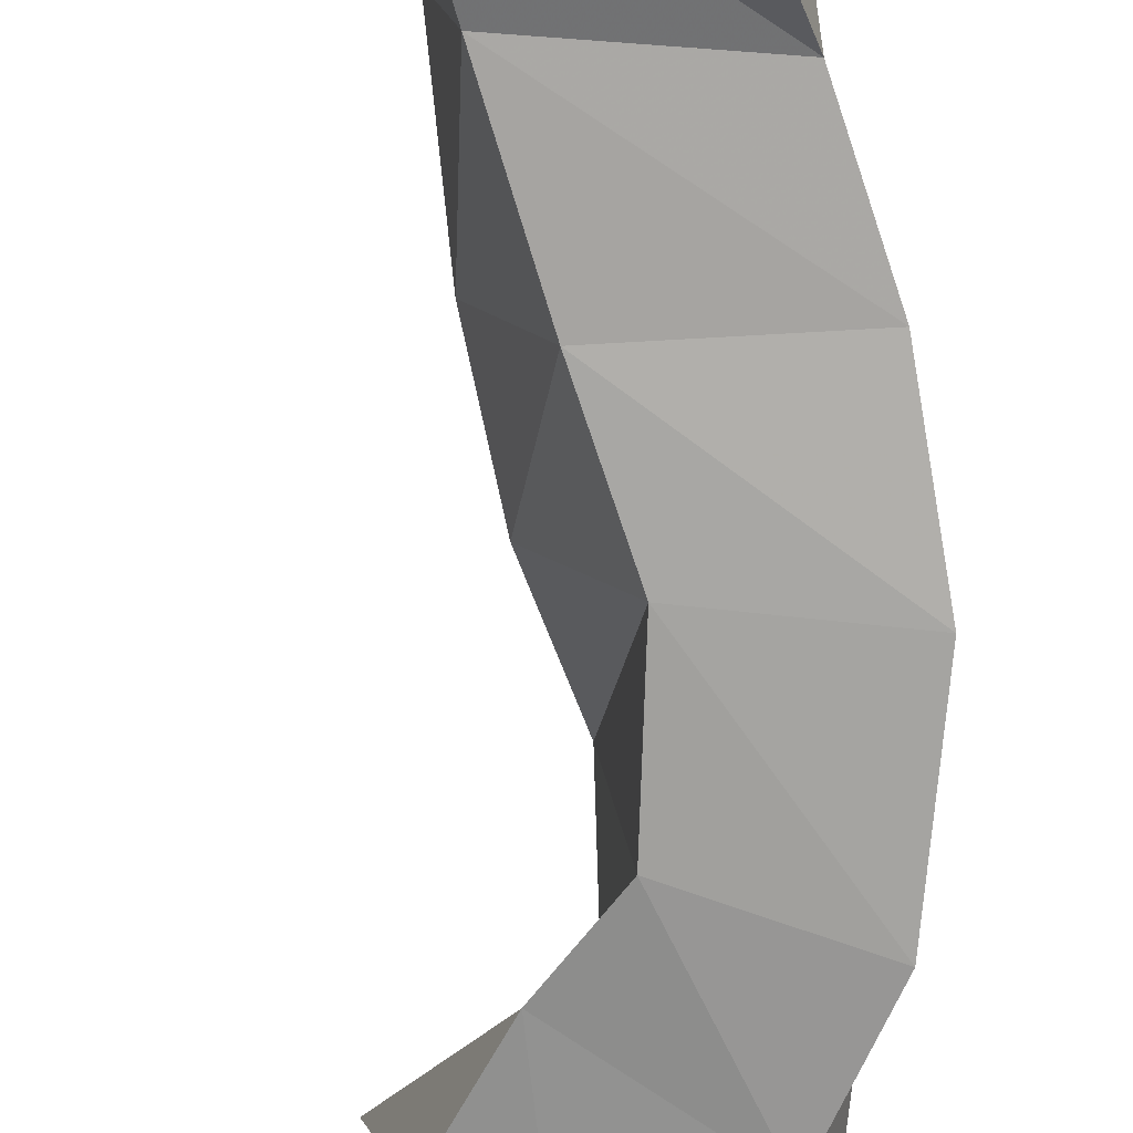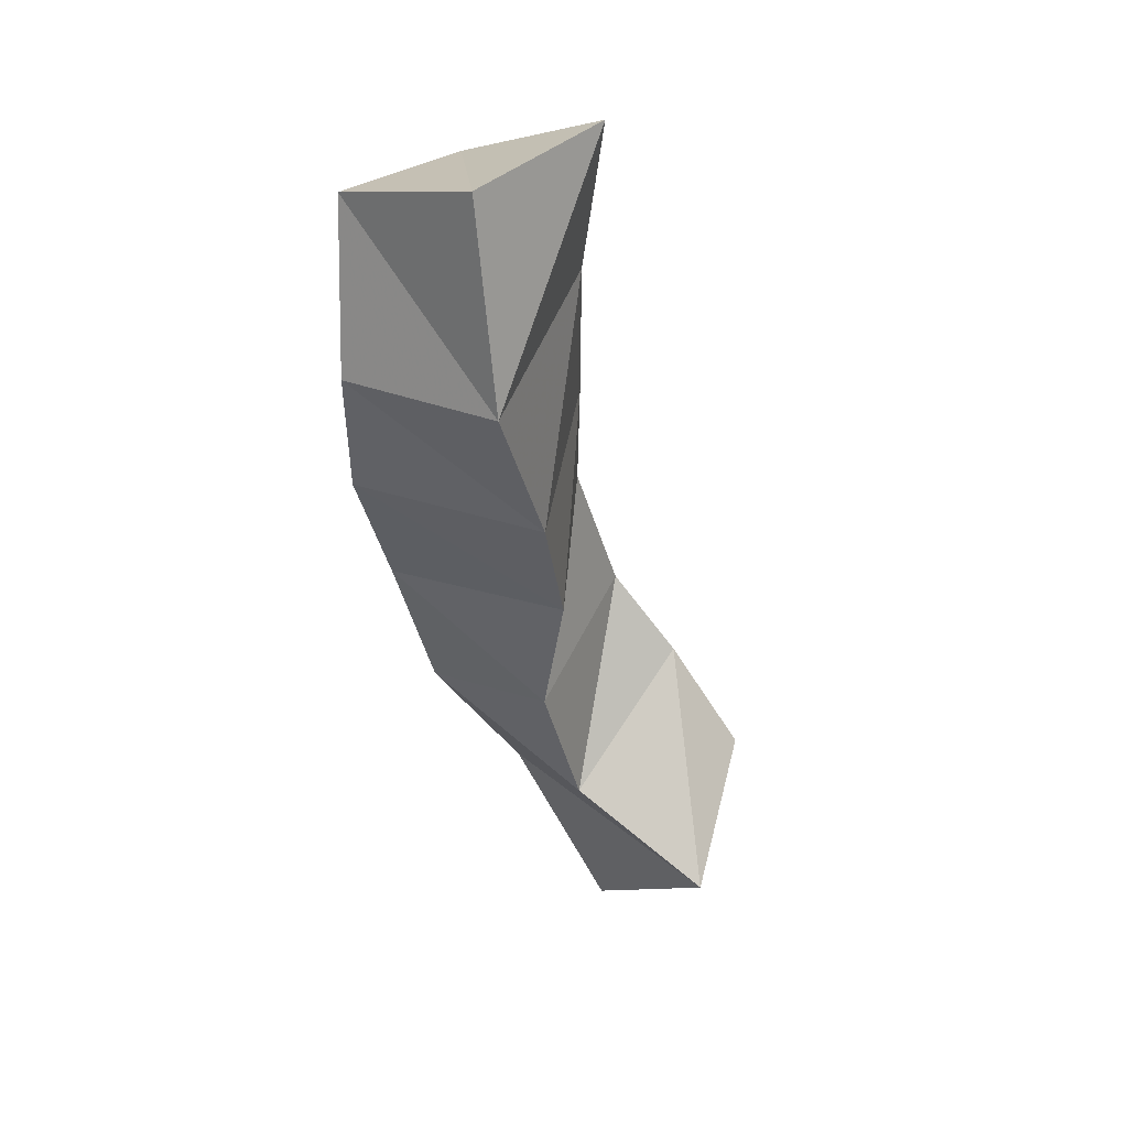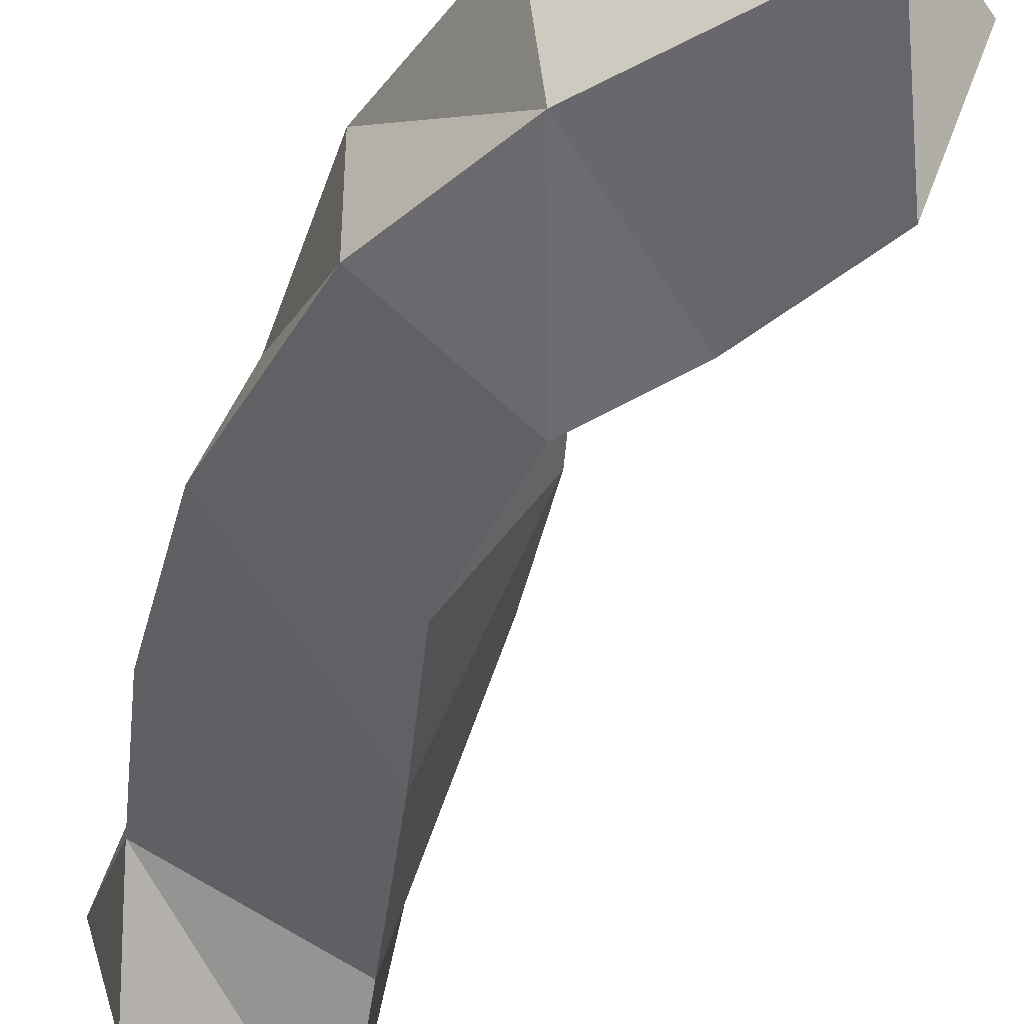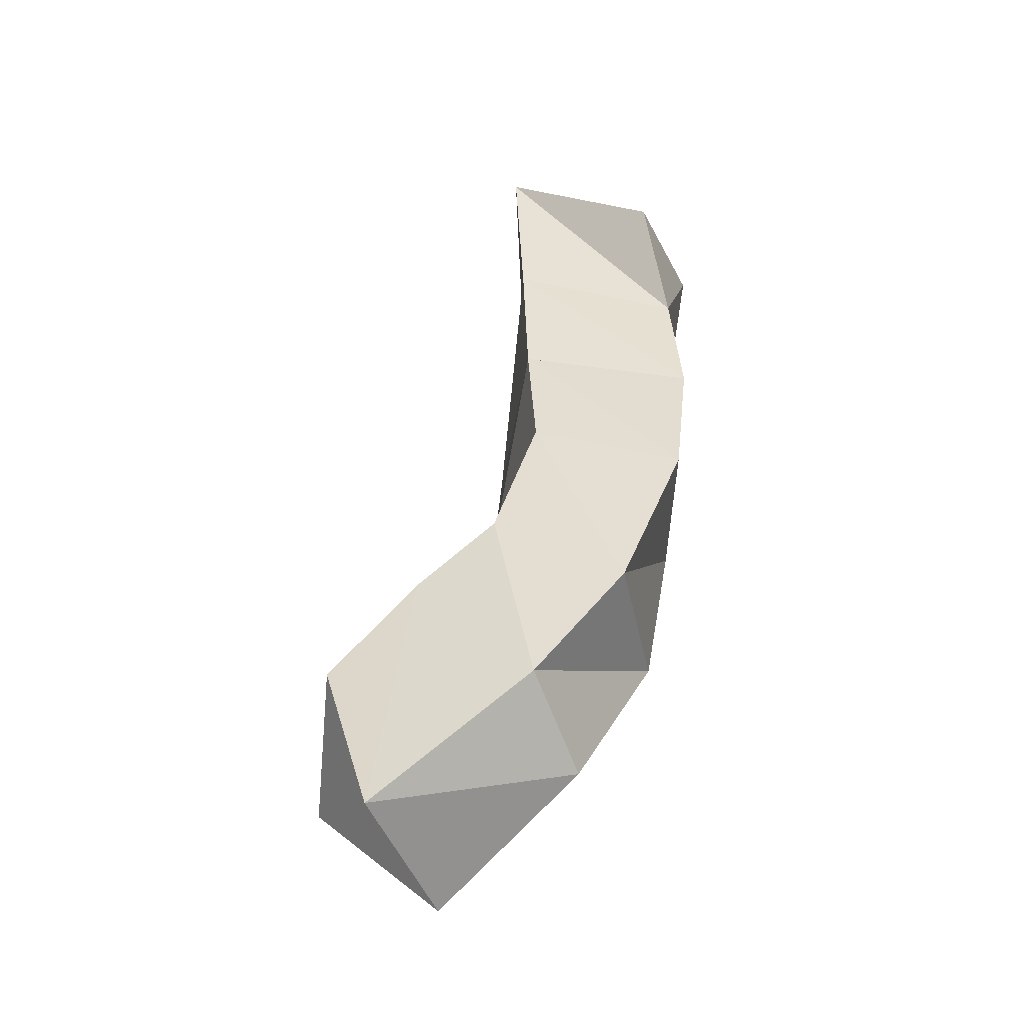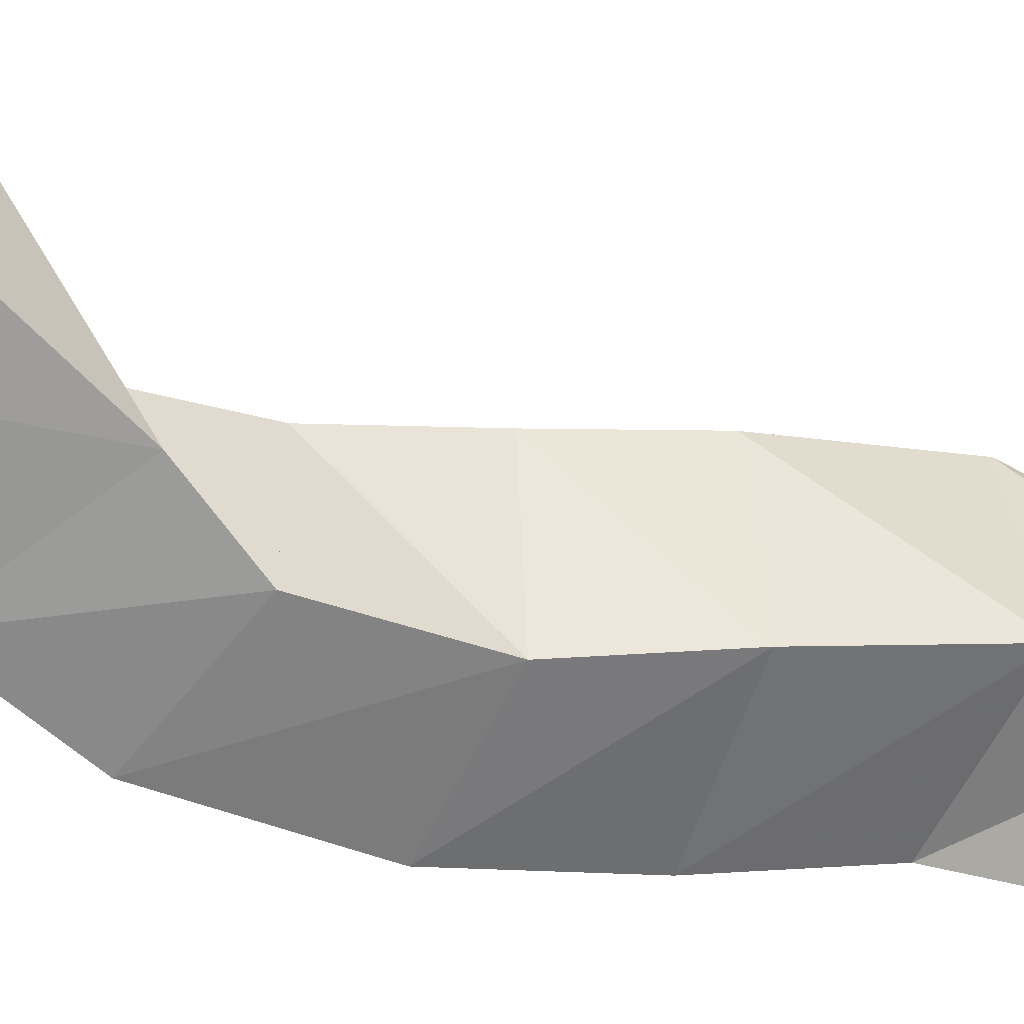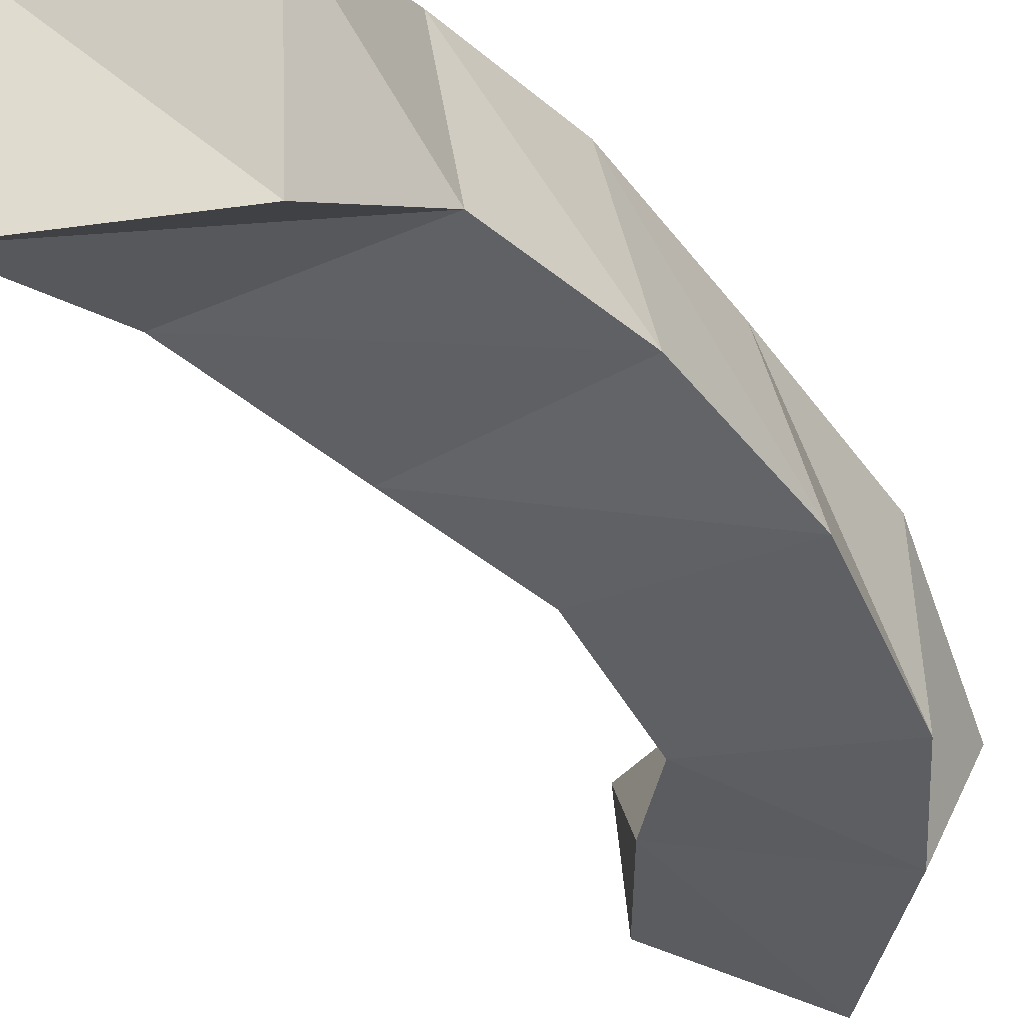
<metadata>
{"format":"obj","ext":"obj","renderer":"f3d","projection":"perspective","resolution":1024,"background":"white","views":[{"elev":-66.9,"azim":14.4,"up":"+Y"},{"elev":49.1,"azim":-148.1,"up":"+Z"},{"elev":-53.3,"azim":169.7,"up":"+Y"},{"elev":-46.3,"azim":11.3,"up":"+Z"},{"elev":-65.2,"azim":-93.3,"up":"+Y"},{"elev":-37.4,"azim":42.1,"up":"+Y"}]}
</metadata>
<code>
v -0.4201 0.104 0.2361
v -0.4346 0.1513 0.2238
v -0.4058 0.1019 0.1874
v -0.3961 0.1463 0.1823
v -0.3947 0.1021 0.2645
v -0.3882 0.1486 0.238
v -0.3602 0.1 0.224
v -0.3535 0.1307 0.2112
v -0.3715 0.1 0.2836
v -0.3784 0.1529 0.2823
v -0.3341 0.1011 0.2569
v -0.3339 0.1476 0.2603
v -0.3593 0.1034 0.3256
v -0.3819 0.1477 0.3223
v -0.3161 0.1072 0.3076
v -0.3266 0.1552 0.3131
v -0.3622 0.1071 0.3666
v -0.3806 0.1549 0.3618
v -0.3125 0.1148 0.3541
v -0.3232 0.1647 0.3572
v -0.3642 0.1101 0.4148
v -0.3736 0.1653 0.4093
v -0.3155 0.1182 0.396
v -0.3233 0.1646 0.3975
v -0.3647 0.1 0.4569
v -0.3555 0.1466 0.462
v -0.3196 0.1001 0.4287
v -0.3109 0.143 0.4402
f 1 2 4
f 3 1 4
f 2 6 8
f 4 2 8
f 6 5 7
f 8 6 7
f 5 1 3
f 7 5 3
f 8 7 3
f 4 8 3
f 2 1 5
f 6 2 5
f 5 6 8
f 7 5 8
f 6 10 12
f 8 6 12
f 10 9 11
f 12 10 11
f 9 5 7
f 11 9 7
f 12 11 7
f 8 12 7
f 6 5 9
f 10 6 9
f 9 10 12
f 11 9 12
f 10 14 16
f 12 10 16
f 14 13 15
f 16 14 15
f 13 9 11
f 15 13 11
f 16 15 11
f 12 16 11
f 10 9 13
f 14 10 13
f 13 14 16
f 15 13 16
f 14 18 20
f 16 14 20
f 18 17 19
f 20 18 19
f 17 13 15
f 19 17 15
f 20 19 15
f 16 20 15
f 14 13 17
f 18 14 17
f 17 18 20
f 19 17 20
f 18 22 24
f 20 18 24
f 22 21 23
f 24 22 23
f 21 17 19
f 23 21 19
f 24 23 19
f 20 24 19
f 18 17 21
f 22 18 21
f 21 22 24
f 23 21 24
f 22 26 28
f 24 22 28
f 26 25 27
f 28 26 27
f 25 21 23
f 27 25 23
f 28 27 23
f 24 28 23
f 22 21 25
f 26 22 25

</code>
